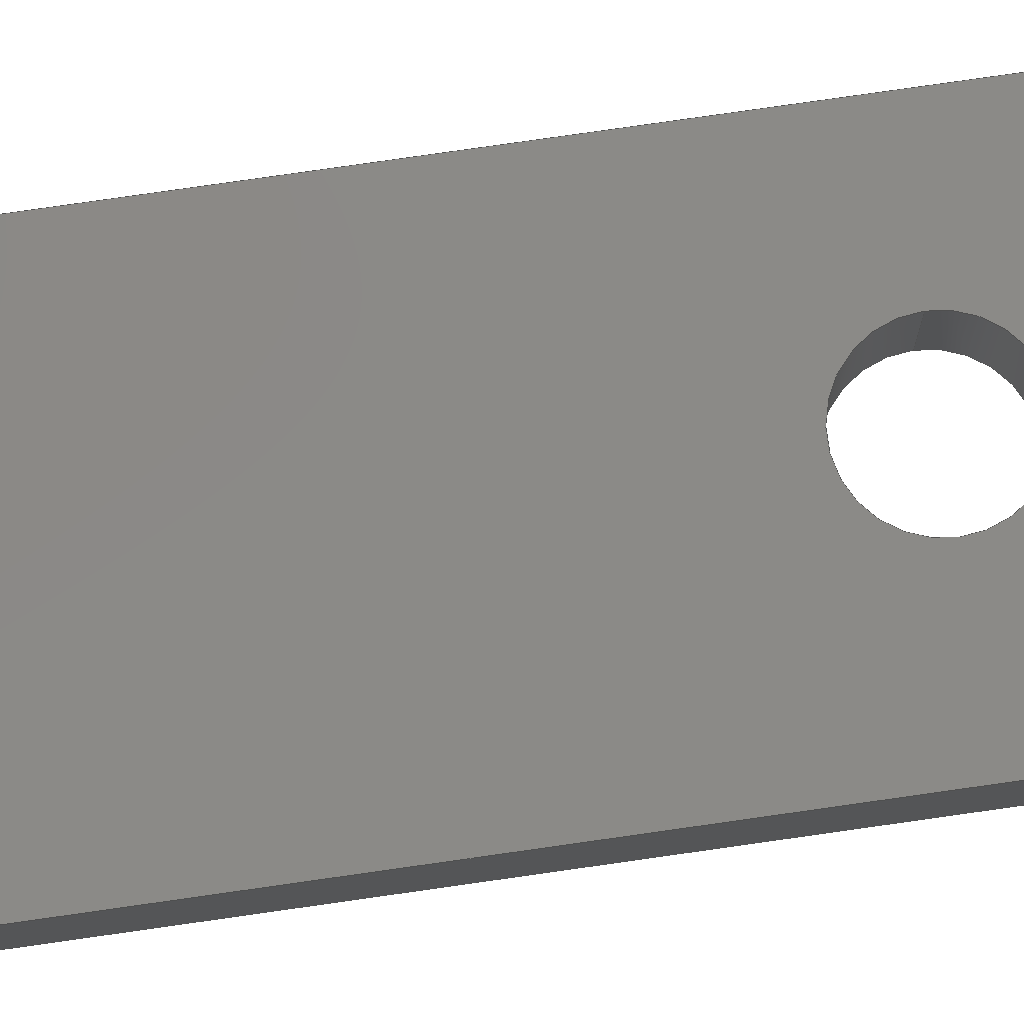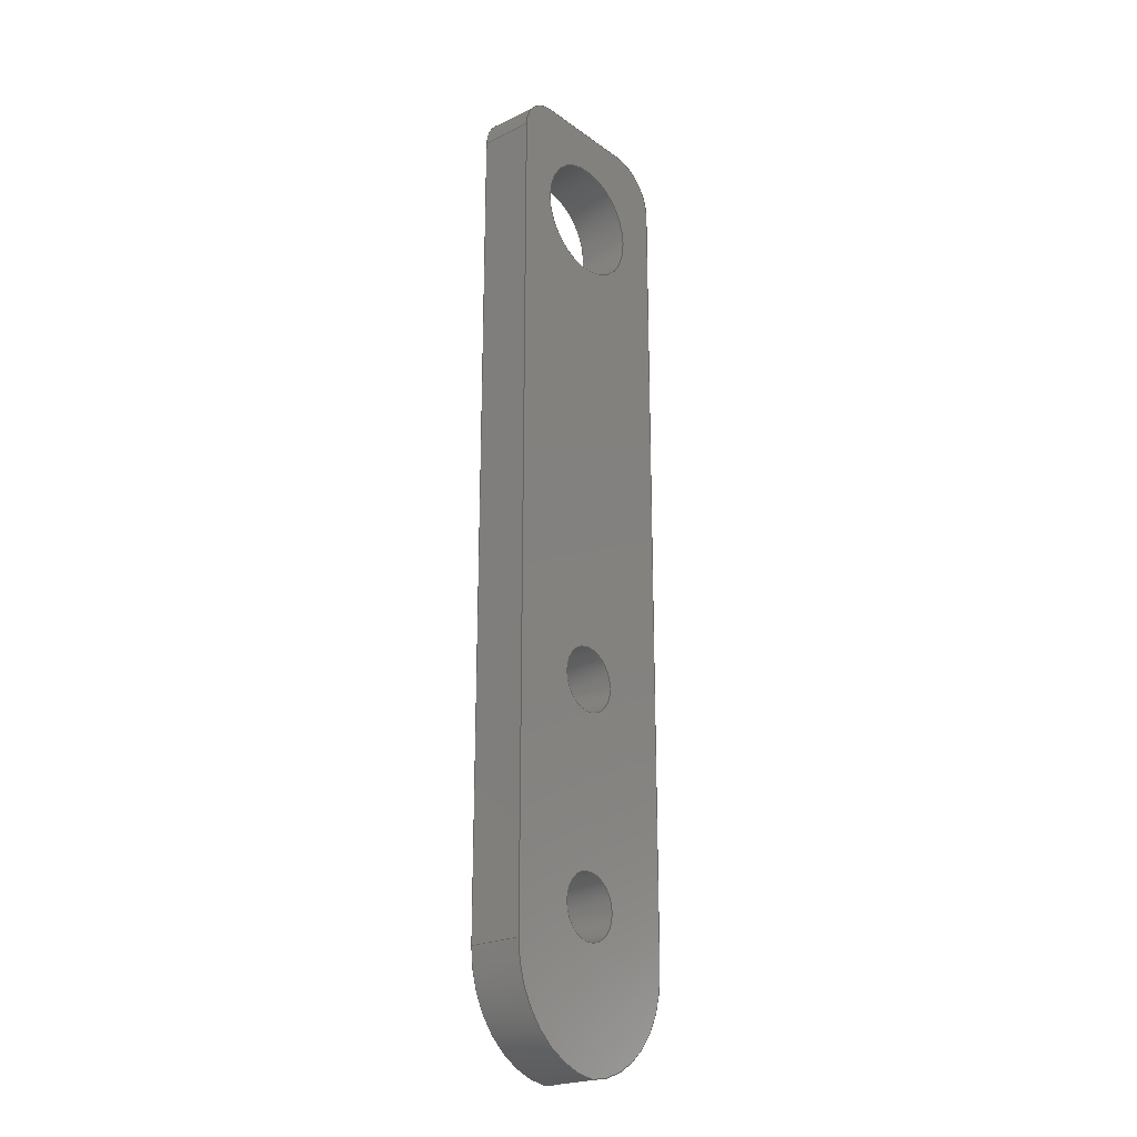
<metadata>
{"format":"step","ext":"step","renderer":"f3d","projection":"perspective","resolution":1024,"background":"white","views":[{"elev":79.7,"azim":81.9,"up":"+Y"},{"elev":-22.9,"azim":-50.4,"up":"+Z"}]}
</metadata>
<code>
ISO-10303-21;
DATA;
#1=MECHANICAL_DESIGN_GEOMETRIC_PRESENTATION_REPRESENTATION('',(#4),#398);
#2=SHAPE_REPRESENTATION_RELATIONSHIP('SRR','None',#405,#3);
#3=ADVANCED_BREP_SHAPE_REPRESENTATION('',(#5),#397);
#4=STYLED_ITEM('',(#414),#5);
#5=MANIFOLD_SOLID_BREP('Body1',#222);
#6=FACE_BOUND('',#40,.T.);
#7=FACE_BOUND('',#41,.T.);
#8=FACE_BOUND('',#42,.T.);
#9=FACE_BOUND('',#44,.T.);
#10=FACE_BOUND('',#45,.T.);
#11=FACE_BOUND('',#46,.T.);
#12=PLANE('',#245);
#13=PLANE('',#249);
#14=PLANE('',#253);
#15=PLANE('',#260);
#16=PLANE('',#261);
#17=FACE_OUTER_BOUND('',#29,.T.);
#18=FACE_OUTER_BOUND('',#30,.T.);
#19=FACE_OUTER_BOUND('',#31,.T.);
#20=FACE_OUTER_BOUND('',#32,.T.);
#21=FACE_OUTER_BOUND('',#33,.T.);
#22=FACE_OUTER_BOUND('',#34,.T.);
#23=FACE_OUTER_BOUND('',#35,.T.);
#24=FACE_OUTER_BOUND('',#36,.T.);
#25=FACE_OUTER_BOUND('',#37,.T.);
#26=FACE_OUTER_BOUND('',#38,.T.);
#27=FACE_OUTER_BOUND('',#39,.T.);
#28=FACE_OUTER_BOUND('',#43,.T.);
#29=EDGE_LOOP('',(#143,#144,#145,#146));
#30=EDGE_LOOP('',(#147,#148,#149,#150));
#31=EDGE_LOOP('',(#151,#152,#153,#154));
#32=EDGE_LOOP('',(#155,#156,#157,#158));
#33=EDGE_LOOP('',(#159,#160,#161,#162));
#34=EDGE_LOOP('',(#163,#164,#165,#166));
#35=EDGE_LOOP('',(#167,#168,#169,#170));
#36=EDGE_LOOP('',(#171,#172,#173,#174));
#37=EDGE_LOOP('',(#175,#176,#177,#178));
#38=EDGE_LOOP('',(#179,#180,#181,#182));
#39=EDGE_LOOP('',(#183,#184,#185,#186,#187,#188,#189));
#40=EDGE_LOOP('',(#190));
#41=EDGE_LOOP('',(#191));
#42=EDGE_LOOP('',(#192));
#43=EDGE_LOOP('',(#193,#194,#195,#196,#197,#198,#199));
#44=EDGE_LOOP('',(#200));
#45=EDGE_LOOP('',(#201));
#46=EDGE_LOOP('',(#202));
#47=LINE('',#337,#63);
#48=LINE('',#343,#64);
#49=LINE('',#349,#65);
#50=LINE('',#354,#66);
#51=LINE('',#356,#67);
#52=LINE('',#358,#68);
#53=LINE('',#359,#69);
#54=LINE('',#365,#70);
#55=LINE('',#368,#71);
#56=LINE('',#370,#72);
#57=LINE('',#371,#73);
#58=LINE('',#377,#74);
#59=LINE('',#380,#75);
#60=LINE('',#382,#76);
#61=LINE('',#383,#77);
#62=LINE('',#389,#78);
#63=VECTOR('',#268,0.3);
#64=VECTOR('',#275,0.3);
#65=VECTOR('',#282,0.5575);
#66=VECTOR('',#287,1);
#67=VECTOR('',#288,1);
#68=VECTOR('',#289,1);
#69=VECTOR('',#290,1);
#70=VECTOR('',#297,1);
#71=VECTOR('',#300,1);
#72=VECTOR('',#301,1);
#73=VECTOR('',#302,1);
#74=VECTOR('',#309,1);
#75=VECTOR('',#312,1);
#76=VECTOR('',#313,1);
#77=VECTOR('',#314,1);
#78=VECTOR('',#321,1);
#79=CIRCLE('',#237,0.3);
#80=CIRCLE('',#238,0.3);
#81=CIRCLE('',#240,0.3);
#82=CIRCLE('',#241,0.3);
#83=CIRCLE('',#243,0.5575);
#84=CIRCLE('',#244,0.5575);
#85=CIRCLE('',#247,0.46);
#86=CIRCLE('',#248,0.46);
#87=CIRCLE('',#251,0.35);
#88=CIRCLE('',#252,0.35);
#89=CIRCLE('',#255,1);
#90=CIRCLE('',#256,1);
#91=CIRCLE('',#258,1);
#92=CIRCLE('',#259,1);
#93=VERTEX_POINT('',#334);
#94=VERTEX_POINT('',#336);
#95=VERTEX_POINT('',#340);
#96=VERTEX_POINT('',#342);
#97=VERTEX_POINT('',#346);
#98=VERTEX_POINT('',#348);
#99=VERTEX_POINT('',#352);
#100=VERTEX_POINT('',#353);
#101=VERTEX_POINT('',#355);
#102=VERTEX_POINT('',#357);
#103=VERTEX_POINT('',#361);
#104=VERTEX_POINT('',#363);
#105=VERTEX_POINT('',#367);
#106=VERTEX_POINT('',#369);
#107=VERTEX_POINT('',#373);
#108=VERTEX_POINT('',#375);
#109=VERTEX_POINT('',#379);
#110=VERTEX_POINT('',#381);
#111=VERTEX_POINT('',#385);
#112=VERTEX_POINT('',#387);
#113=EDGE_CURVE('',#93,#93,#79,.T.);
#114=EDGE_CURVE('',#93,#94,#47,.T.);
#115=EDGE_CURVE('',#94,#94,#80,.T.);
#116=EDGE_CURVE('',#95,#95,#81,.T.);
#117=EDGE_CURVE('',#95,#96,#48,.T.);
#118=EDGE_CURVE('',#96,#96,#82,.T.);
#119=EDGE_CURVE('',#97,#97,#83,.T.);
#120=EDGE_CURVE('',#97,#98,#49,.T.);
#121=EDGE_CURVE('',#98,#98,#84,.T.);
#122=EDGE_CURVE('',#99,#100,#50,.T.);
#123=EDGE_CURVE('',#99,#101,#51,.T.);
#124=EDGE_CURVE('',#102,#101,#52,.T.);
#125=EDGE_CURVE('',#100,#102,#53,.T.);
#126=EDGE_CURVE('',#103,#100,#85,.T.);
#127=EDGE_CURVE('',#104,#102,#86,.T.);
#128=EDGE_CURVE('',#103,#104,#54,.T.);
#129=EDGE_CURVE('',#103,#105,#55,.T.);
#130=EDGE_CURVE('',#106,#104,#56,.T.);
#131=EDGE_CURVE('',#105,#106,#57,.T.);
#132=EDGE_CURVE('',#107,#105,#87,.T.);
#133=EDGE_CURVE('',#108,#106,#88,.T.);
#134=EDGE_CURVE('',#107,#108,#58,.T.);
#135=EDGE_CURVE('',#107,#109,#59,.T.);
#136=EDGE_CURVE('',#110,#108,#60,.T.);
#137=EDGE_CURVE('',#109,#110,#61,.T.);
#138=EDGE_CURVE('',#111,#109,#89,.T.);
#139=EDGE_CURVE('',#112,#110,#90,.T.);
#140=EDGE_CURVE('',#111,#112,#62,.T.);
#141=EDGE_CURVE('',#99,#111,#91,.T.);
#142=EDGE_CURVE('',#101,#112,#92,.T.);
#143=ORIENTED_EDGE('',*,*,#113,.F.);
#144=ORIENTED_EDGE('',*,*,#114,.T.);
#145=ORIENTED_EDGE('',*,*,#115,.T.);
#146=ORIENTED_EDGE('',*,*,#114,.F.);
#147=ORIENTED_EDGE('',*,*,#116,.F.);
#148=ORIENTED_EDGE('',*,*,#117,.T.);
#149=ORIENTED_EDGE('',*,*,#118,.T.);
#150=ORIENTED_EDGE('',*,*,#117,.F.);
#151=ORIENTED_EDGE('',*,*,#119,.F.);
#152=ORIENTED_EDGE('',*,*,#120,.T.);
#153=ORIENTED_EDGE('',*,*,#121,.T.);
#154=ORIENTED_EDGE('',*,*,#120,.F.);
#155=ORIENTED_EDGE('',*,*,#122,.F.);
#156=ORIENTED_EDGE('',*,*,#123,.T.);
#157=ORIENTED_EDGE('',*,*,#124,.F.);
#158=ORIENTED_EDGE('',*,*,#125,.F.);
#159=ORIENTED_EDGE('',*,*,#126,.T.);
#160=ORIENTED_EDGE('',*,*,#125,.T.);
#161=ORIENTED_EDGE('',*,*,#127,.F.);
#162=ORIENTED_EDGE('',*,*,#128,.F.);
#163=ORIENTED_EDGE('',*,*,#129,.F.);
#164=ORIENTED_EDGE('',*,*,#128,.T.);
#165=ORIENTED_EDGE('',*,*,#130,.F.);
#166=ORIENTED_EDGE('',*,*,#131,.F.);
#167=ORIENTED_EDGE('',*,*,#132,.T.);
#168=ORIENTED_EDGE('',*,*,#131,.T.);
#169=ORIENTED_EDGE('',*,*,#133,.F.);
#170=ORIENTED_EDGE('',*,*,#134,.F.);
#171=ORIENTED_EDGE('',*,*,#135,.F.);
#172=ORIENTED_EDGE('',*,*,#134,.T.);
#173=ORIENTED_EDGE('',*,*,#136,.F.);
#174=ORIENTED_EDGE('',*,*,#137,.F.);
#175=ORIENTED_EDGE('',*,*,#138,.T.);
#176=ORIENTED_EDGE('',*,*,#137,.T.);
#177=ORIENTED_EDGE('',*,*,#139,.F.);
#178=ORIENTED_EDGE('',*,*,#140,.F.);
#179=ORIENTED_EDGE('',*,*,#141,.T.);
#180=ORIENTED_EDGE('',*,*,#140,.T.);
#181=ORIENTED_EDGE('',*,*,#142,.F.);
#182=ORIENTED_EDGE('',*,*,#123,.F.);
#183=ORIENTED_EDGE('',*,*,#142,.T.);
#184=ORIENTED_EDGE('',*,*,#139,.T.);
#185=ORIENTED_EDGE('',*,*,#136,.T.);
#186=ORIENTED_EDGE('',*,*,#133,.T.);
#187=ORIENTED_EDGE('',*,*,#130,.T.);
#188=ORIENTED_EDGE('',*,*,#127,.T.);
#189=ORIENTED_EDGE('',*,*,#124,.T.);
#190=ORIENTED_EDGE('',*,*,#119,.T.);
#191=ORIENTED_EDGE('',*,*,#116,.T.);
#192=ORIENTED_EDGE('',*,*,#113,.T.);
#193=ORIENTED_EDGE('',*,*,#141,.F.);
#194=ORIENTED_EDGE('',*,*,#122,.T.);
#195=ORIENTED_EDGE('',*,*,#126,.F.);
#196=ORIENTED_EDGE('',*,*,#129,.T.);
#197=ORIENTED_EDGE('',*,*,#132,.F.);
#198=ORIENTED_EDGE('',*,*,#135,.T.);
#199=ORIENTED_EDGE('',*,*,#138,.F.);
#200=ORIENTED_EDGE('',*,*,#121,.F.);
#201=ORIENTED_EDGE('',*,*,#118,.F.);
#202=ORIENTED_EDGE('',*,*,#115,.F.);
#203=CYLINDRICAL_SURFACE('',#236,0.3);
#204=CYLINDRICAL_SURFACE('',#239,0.3);
#205=CYLINDRICAL_SURFACE('',#242,0.5575);
#206=CYLINDRICAL_SURFACE('',#246,0.46);
#207=CYLINDRICAL_SURFACE('',#250,0.35);
#208=CYLINDRICAL_SURFACE('',#254,1);
#209=CYLINDRICAL_SURFACE('',#257,1);
#210=ADVANCED_FACE('',(#17),#203,.F.);
#211=ADVANCED_FACE('',(#18),#204,.F.);
#212=ADVANCED_FACE('',(#19),#205,.F.);
#213=ADVANCED_FACE('',(#20),#12,.T.);
#214=ADVANCED_FACE('',(#21),#206,.T.);
#215=ADVANCED_FACE('',(#22),#13,.T.);
#216=ADVANCED_FACE('',(#23),#207,.T.);
#217=ADVANCED_FACE('',(#24),#14,.T.);
#218=ADVANCED_FACE('',(#25),#208,.T.);
#219=ADVANCED_FACE('',(#26),#209,.T.);
#220=ADVANCED_FACE('',(#27,#6,#7,#8),#15,.T.);
#221=ADVANCED_FACE('',(#28,#9,#10,#11),#16,.F.);
#222=CLOSED_SHELL('',(#210,#211,#212,#213,#214,#215,#216,#217,#218,#219,
#220,#221));
#223=DERIVED_UNIT_ELEMENT(#225,1);
#224=DERIVED_UNIT_ELEMENT(#400,3);
#225=(
MASS_UNIT()
NAMED_UNIT(*)
SI_UNIT(.KILO.,.GRAM.)
);
#226=DERIVED_UNIT((#223,#224));
#227=MEASURE_REPRESENTATION_ITEM('density measure',
POSITIVE_RATIO_MEASURE(7850),#226);
#228=PROPERTY_DEFINITION_REPRESENTATION(#233,#230);
#229=PROPERTY_DEFINITION_REPRESENTATION(#234,#231);
#230=REPRESENTATION('material name',(#232),#397);
#231=REPRESENTATION('density',(#227),#397);
#232=DESCRIPTIVE_REPRESENTATION_ITEM('Steel','Steel');
#233=PROPERTY_DEFINITION('material property','material name',#407);
#234=PROPERTY_DEFINITION('material property','density of part',#407);
#235=AXIS2_PLACEMENT_3D('placement',#332,#262,#263);
#236=AXIS2_PLACEMENT_3D('',#333,#264,#265);
#237=AXIS2_PLACEMENT_3D('',#335,#266,#267);
#238=AXIS2_PLACEMENT_3D('',#338,#269,#270);
#239=AXIS2_PLACEMENT_3D('',#339,#271,#272);
#240=AXIS2_PLACEMENT_3D('',#341,#273,#274);
#241=AXIS2_PLACEMENT_3D('',#344,#276,#277);
#242=AXIS2_PLACEMENT_3D('',#345,#278,#279);
#243=AXIS2_PLACEMENT_3D('',#347,#280,#281);
#244=AXIS2_PLACEMENT_3D('',#350,#283,#284);
#245=AXIS2_PLACEMENT_3D('',#351,#285,#286);
#246=AXIS2_PLACEMENT_3D('',#360,#291,#292);
#247=AXIS2_PLACEMENT_3D('',#362,#293,#294);
#248=AXIS2_PLACEMENT_3D('',#364,#295,#296);
#249=AXIS2_PLACEMENT_3D('',#366,#298,#299);
#250=AXIS2_PLACEMENT_3D('',#372,#303,#304);
#251=AXIS2_PLACEMENT_3D('',#374,#305,#306);
#252=AXIS2_PLACEMENT_3D('',#376,#307,#308);
#253=AXIS2_PLACEMENT_3D('',#378,#310,#311);
#254=AXIS2_PLACEMENT_3D('',#384,#315,#316);
#255=AXIS2_PLACEMENT_3D('',#386,#317,#318);
#256=AXIS2_PLACEMENT_3D('',#388,#319,#320);
#257=AXIS2_PLACEMENT_3D('',#390,#322,#323);
#258=AXIS2_PLACEMENT_3D('',#391,#324,#325);
#259=AXIS2_PLACEMENT_3D('',#392,#326,#327);
#260=AXIS2_PLACEMENT_3D('',#393,#328,#329);
#261=AXIS2_PLACEMENT_3D('',#394,#330,#331);
#262=DIRECTION('axis',(0,0,1));
#263=DIRECTION('refdir',(1,0,0));
#264=DIRECTION('center_axis',(0,1,0));
#265=DIRECTION('ref_axis',(1,0,0));
#266=DIRECTION('center_axis',(0,-1,0));
#267=DIRECTION('ref_axis',(1,0,0));
#268=DIRECTION('',(0,-1,0));
#269=DIRECTION('center_axis',(0,-1,0));
#270=DIRECTION('ref_axis',(1,0,0));
#271=DIRECTION('center_axis',(0,1,0));
#272=DIRECTION('ref_axis',(1,0,0));
#273=DIRECTION('center_axis',(0,-1,0));
#274=DIRECTION('ref_axis',(1,0,0));
#275=DIRECTION('',(0,-1,0));
#276=DIRECTION('center_axis',(0,-1,0));
#277=DIRECTION('ref_axis',(1,0,0));
#278=DIRECTION('center_axis',(0,1,0));
#279=DIRECTION('ref_axis',(1,0,0));
#280=DIRECTION('center_axis',(0,-1,0));
#281=DIRECTION('ref_axis',(1,0,0));
#282=DIRECTION('',(0,-1,0));
#283=DIRECTION('center_axis',(0,-1,0));
#284=DIRECTION('ref_axis',(1,0,0));
#285=DIRECTION('center_axis',(1,0,5.851e-17));
#286=DIRECTION('ref_axis',(5.851e-17,0,-1));
#287=DIRECTION('',(-5.851e-17,0,1));
#288=DIRECTION('',(0,1,0));
#289=DIRECTION('',(5.851e-17,0,-1));
#290=DIRECTION('',(0,1,0));
#291=DIRECTION('center_axis',(0,1,0));
#292=DIRECTION('ref_axis',(-3.862e-15,0,1));
#293=DIRECTION('center_axis',(0,1,0));
#294=DIRECTION('ref_axis',(-3.862e-15,0,1));
#295=DIRECTION('center_axis',(0,1,0));
#296=DIRECTION('ref_axis',(-3.862e-15,0,1));
#297=DIRECTION('',(0,1,0));
#298=DIRECTION('center_axis',(0,0,1));
#299=DIRECTION('ref_axis',(1,0,0));
#300=DIRECTION('',(-1,0,0));
#301=DIRECTION('',(1,0,0));
#302=DIRECTION('',(0,1,0));
#303=DIRECTION('center_axis',(0,1,0));
#304=DIRECTION('ref_axis',(-1,0,5.075e-15));
#305=DIRECTION('center_axis',(0,1,0));
#306=DIRECTION('ref_axis',(-1,0,5.075e-15));
#307=DIRECTION('center_axis',(0,1,0));
#308=DIRECTION('ref_axis',(-1,0,5.075e-15));
#309=DIRECTION('',(0,1,0));
#310=DIRECTION('center_axis',(-1,0,-1.442e-16));
#311=DIRECTION('ref_axis',(-1.442e-16,0,1));
#312=DIRECTION('',(1.442e-16,0,-1));
#313=DIRECTION('',(-1.442e-16,0,1));
#314=DIRECTION('',(0,1,0));
#315=DIRECTION('center_axis',(0,1,0));
#316=DIRECTION('ref_axis',(4.885e-15,0,-1));
#317=DIRECTION('center_axis',(0,1,0));
#318=DIRECTION('ref_axis',(4.885e-15,0,-1));
#319=DIRECTION('center_axis',(0,1,0));
#320=DIRECTION('ref_axis',(4.885e-15,0,-1));
#321=DIRECTION('',(0,1,0));
#322=DIRECTION('center_axis',(0,1,0));
#323=DIRECTION('ref_axis',(1,0,4.441e-16));
#324=DIRECTION('center_axis',(0,1,0));
#325=DIRECTION('ref_axis',(1,0,4.441e-16));
#326=DIRECTION('center_axis',(0,1,0));
#327=DIRECTION('ref_axis',(1,0,4.441e-16));
#328=DIRECTION('center_axis',(0,1,0));
#329=DIRECTION('ref_axis',(1,0,0));
#330=DIRECTION('center_axis',(0,1,0));
#331=DIRECTION('ref_axis',(1,0,0));
#332=CARTESIAN_POINT('',(0,0,0));
#333=CARTESIAN_POINT('Origin',(2,0,2));
#334=CARTESIAN_POINT('',(1.7,0.5,2));
#335=CARTESIAN_POINT('Origin',(2,0.5,2));
#336=CARTESIAN_POINT('',(1.7,0,2));
#337=CARTESIAN_POINT('',(1.7,0,2));
#338=CARTESIAN_POINT('Origin',(2,0,2));
#339=CARTESIAN_POINT('Origin',(2,0,4));
#340=CARTESIAN_POINT('',(1.7,0.5,4));
#341=CARTESIAN_POINT('Origin',(2,0.5,4));
#342=CARTESIAN_POINT('',(1.7,0,4));
#343=CARTESIAN_POINT('',(1.7,0,4));
#344=CARTESIAN_POINT('Origin',(2,0,4));
#345=CARTESIAN_POINT('Origin',(2.007,0,8.682));
#346=CARTESIAN_POINT('',(1.449,0.5,8.682));
#347=CARTESIAN_POINT('Origin',(2.007,0.5,8.682));
#348=CARTESIAN_POINT('',(1.449,0,8.682));
#349=CARTESIAN_POINT('',(1.449,0,8.682));
#350=CARTESIAN_POINT('Origin',(2.007,0,8.682));
#351=CARTESIAN_POINT('Origin',(2.947,0,9.188));
#352=CARTESIAN_POINT('',(2.947,0,1.598));
#353=CARTESIAN_POINT('',(2.947,0,9.188));
#354=CARTESIAN_POINT('',(2.947,0,1.598));
#355=CARTESIAN_POINT('',(2.947,0.5,1.598));
#356=CARTESIAN_POINT('',(2.947,0,1.598));
#357=CARTESIAN_POINT('',(2.947,0.5,9.188));
#358=CARTESIAN_POINT('',(2.947,0.5,1.598));
#359=CARTESIAN_POINT('',(2.947,0,9.188));
#360=CARTESIAN_POINT('Origin',(2.487,0,9.188));
#361=CARTESIAN_POINT('',(2.487,0,9.648));
#362=CARTESIAN_POINT('Origin',(2.487,0,9.188));
#363=CARTESIAN_POINT('',(2.487,0.5,9.648));
#364=CARTESIAN_POINT('Origin',(2.487,0.5,9.188));
#365=CARTESIAN_POINT('',(2.487,0,9.648));
#366=CARTESIAN_POINT('Origin',(1.458,0,9.648));
#367=CARTESIAN_POINT('',(1.458,0,9.648));
#368=CARTESIAN_POINT('',(2.487,0,9.648));
#369=CARTESIAN_POINT('',(1.458,0.5,9.648));
#370=CARTESIAN_POINT('',(2.487,0.5,9.648));
#371=CARTESIAN_POINT('',(1.458,0,9.648));
#372=CARTESIAN_POINT('Origin',(1.458,0,9.298));
#373=CARTESIAN_POINT('',(1.108,0,9.298));
#374=CARTESIAN_POINT('Origin',(1.458,0,9.298));
#375=CARTESIAN_POINT('',(1.108,0.5,9.298));
#376=CARTESIAN_POINT('Origin',(1.458,0.5,9.298));
#377=CARTESIAN_POINT('',(1.108,0,9.298));
#378=CARTESIAN_POINT('Origin',(1.108,0,1.598));
#379=CARTESIAN_POINT('',(1.108,0,1.598));
#380=CARTESIAN_POINT('',(1.108,0,9.298));
#381=CARTESIAN_POINT('',(1.108,0.5,1.598));
#382=CARTESIAN_POINT('',(1.108,0.5,9.298));
#383=CARTESIAN_POINT('',(1.108,0,1.598));
#384=CARTESIAN_POINT('Origin',(2.108,0,1.598));
#385=CARTESIAN_POINT('',(2.028,0,0.601));
#386=CARTESIAN_POINT('Origin',(2.108,0,1.598));
#387=CARTESIAN_POINT('',(2.028,0.5,0.601));
#388=CARTESIAN_POINT('Origin',(2.108,0.5,1.598));
#389=CARTESIAN_POINT('',(2.028,0,0.601));
#390=CARTESIAN_POINT('Origin',(1.947,0,1.598));
#391=CARTESIAN_POINT('Origin',(1.947,0,1.598));
#392=CARTESIAN_POINT('Origin',(1.947,0.5,1.598));
#393=CARTESIAN_POINT('Origin',(2.028,0.5,5.124));
#394=CARTESIAN_POINT('Origin',(2.028,0,5.124));
#395=UNCERTAINTY_MEASURE_WITH_UNIT(LENGTH_MEASURE(0.001),#399,
'DISTANCE_ACCURACY_VALUE',
'Maximum model space distance between geometric entities at asserted c
onnectivities');
#396=UNCERTAINTY_MEASURE_WITH_UNIT(LENGTH_MEASURE(0.001),#399,
'DISTANCE_ACCURACY_VALUE',
'Maximum model space distance between geometric entities at asserted c
onnectivities');
#397=(
GEOMETRIC_REPRESENTATION_CONTEXT(3)
GLOBAL_UNCERTAINTY_ASSIGNED_CONTEXT((#395))
GLOBAL_UNIT_ASSIGNED_CONTEXT((#399,#401,#402))
REPRESENTATION_CONTEXT('','3D')
);
#398=(
GEOMETRIC_REPRESENTATION_CONTEXT(3)
GLOBAL_UNCERTAINTY_ASSIGNED_CONTEXT((#396))
GLOBAL_UNIT_ASSIGNED_CONTEXT((#399,#401,#402))
REPRESENTATION_CONTEXT('','3D')
);
#399=(
LENGTH_UNIT()
NAMED_UNIT(*)
SI_UNIT(.CENTI.,.METRE.)
);
#400=(
LENGTH_UNIT()
NAMED_UNIT(*)
SI_UNIT($,.METRE.)
);
#401=(
NAMED_UNIT(*)
PLANE_ANGLE_UNIT()
SI_UNIT($,.RADIAN.)
);
#402=(
NAMED_UNIT(*)
SI_UNIT($,.STERADIAN.)
SOLID_ANGLE_UNIT()
);
#403=SHAPE_DEFINITION_REPRESENTATION(#404,#405);
#404=PRODUCT_DEFINITION_SHAPE('',$,#407);
#405=SHAPE_REPRESENTATION('',(#235),#397);
#406=PRODUCT_DEFINITION_CONTEXT('part definition',#411,'design');
#407=PRODUCT_DEFINITION('Attacco','Attacco v1',#408,#406);
#408=PRODUCT_DEFINITION_FORMATION('',$,#413);
#409=PRODUCT_RELATED_PRODUCT_CATEGORY('Attacco v1','Attacco v1',(#413));
#410=APPLICATION_PROTOCOL_DEFINITION('international standard',
'automotive_design',2009,#411);
#411=APPLICATION_CONTEXT(
'Core Data for Automotive Mechanical Design Process');
#412=PRODUCT_CONTEXT('part definition',#411,'mechanical');
#413=PRODUCT('Attacco','Attacco v1',$,(#412));
#414=PRESENTATION_STYLE_ASSIGNMENT((#415));
#415=SURFACE_STYLE_USAGE(.BOTH.,#416);
#416=SURFACE_SIDE_STYLE('',(#417));
#417=SURFACE_STYLE_FILL_AREA(#418);
#418=FILL_AREA_STYLE('Steel - Satin',(#419));
#419=FILL_AREA_STYLE_COLOUR('Steel - Satin',#420);
#420=COLOUR_RGB('Steel - Satin',0.6275,0.6275,0.6275);
ENDSEC;
END-ISO-10303-21;

</code>
